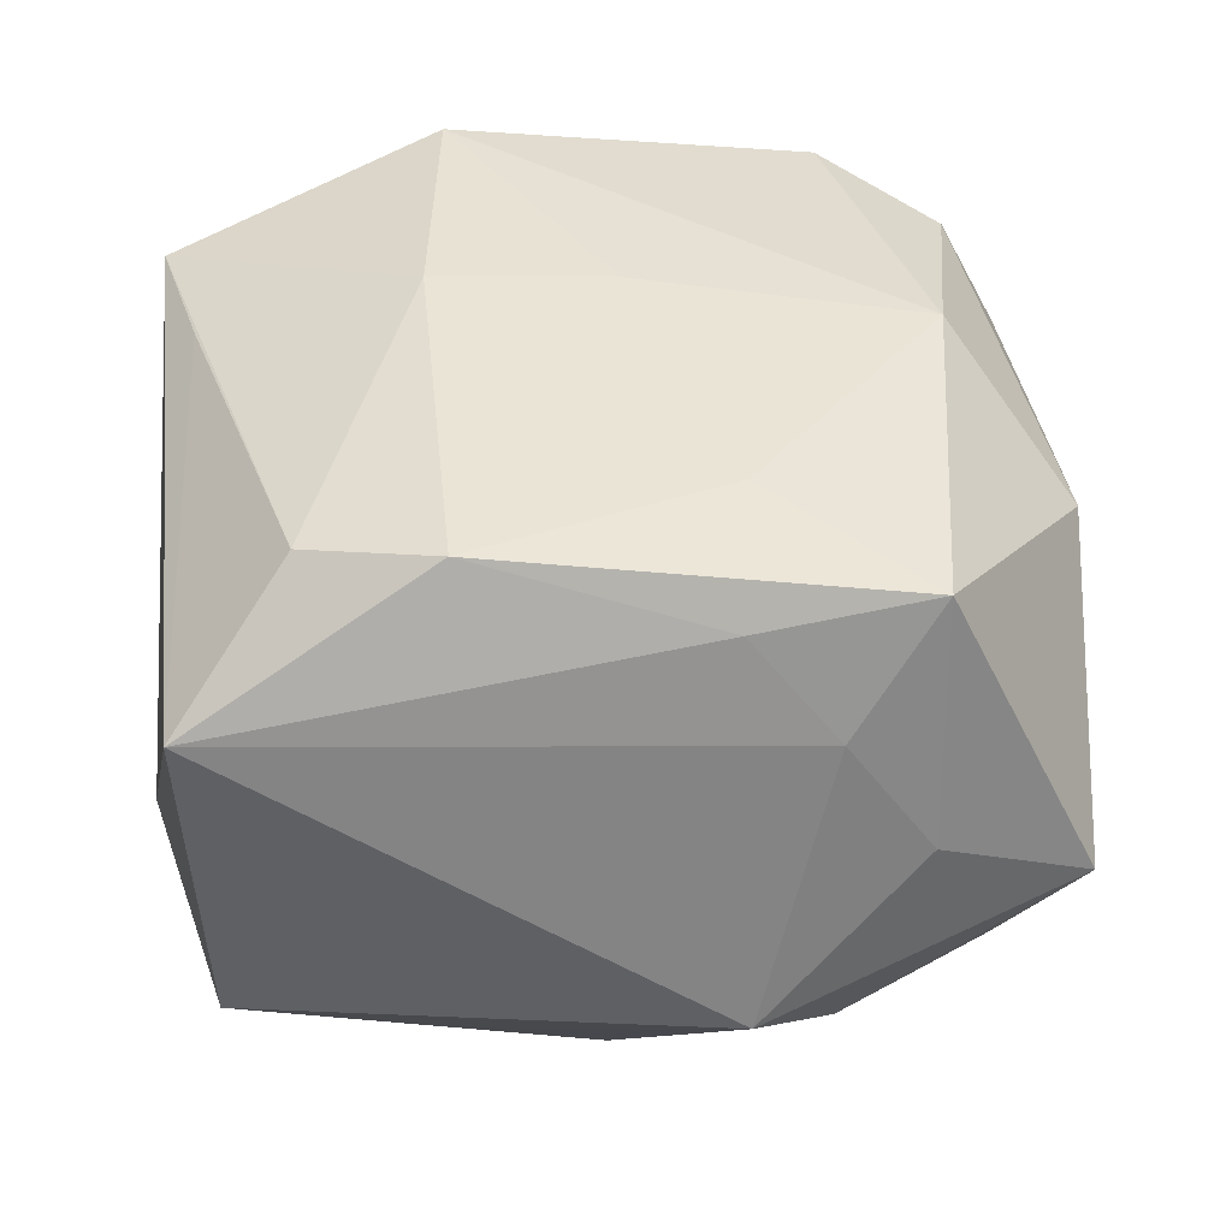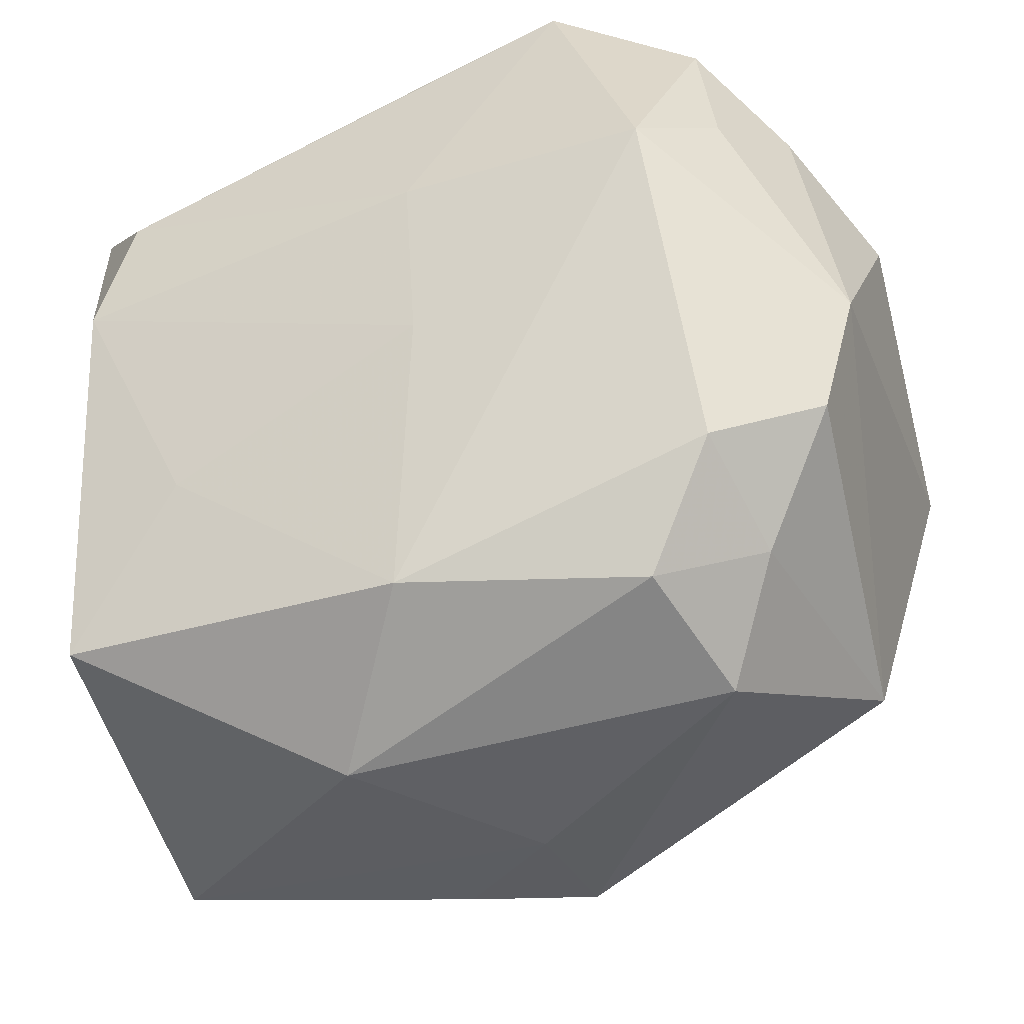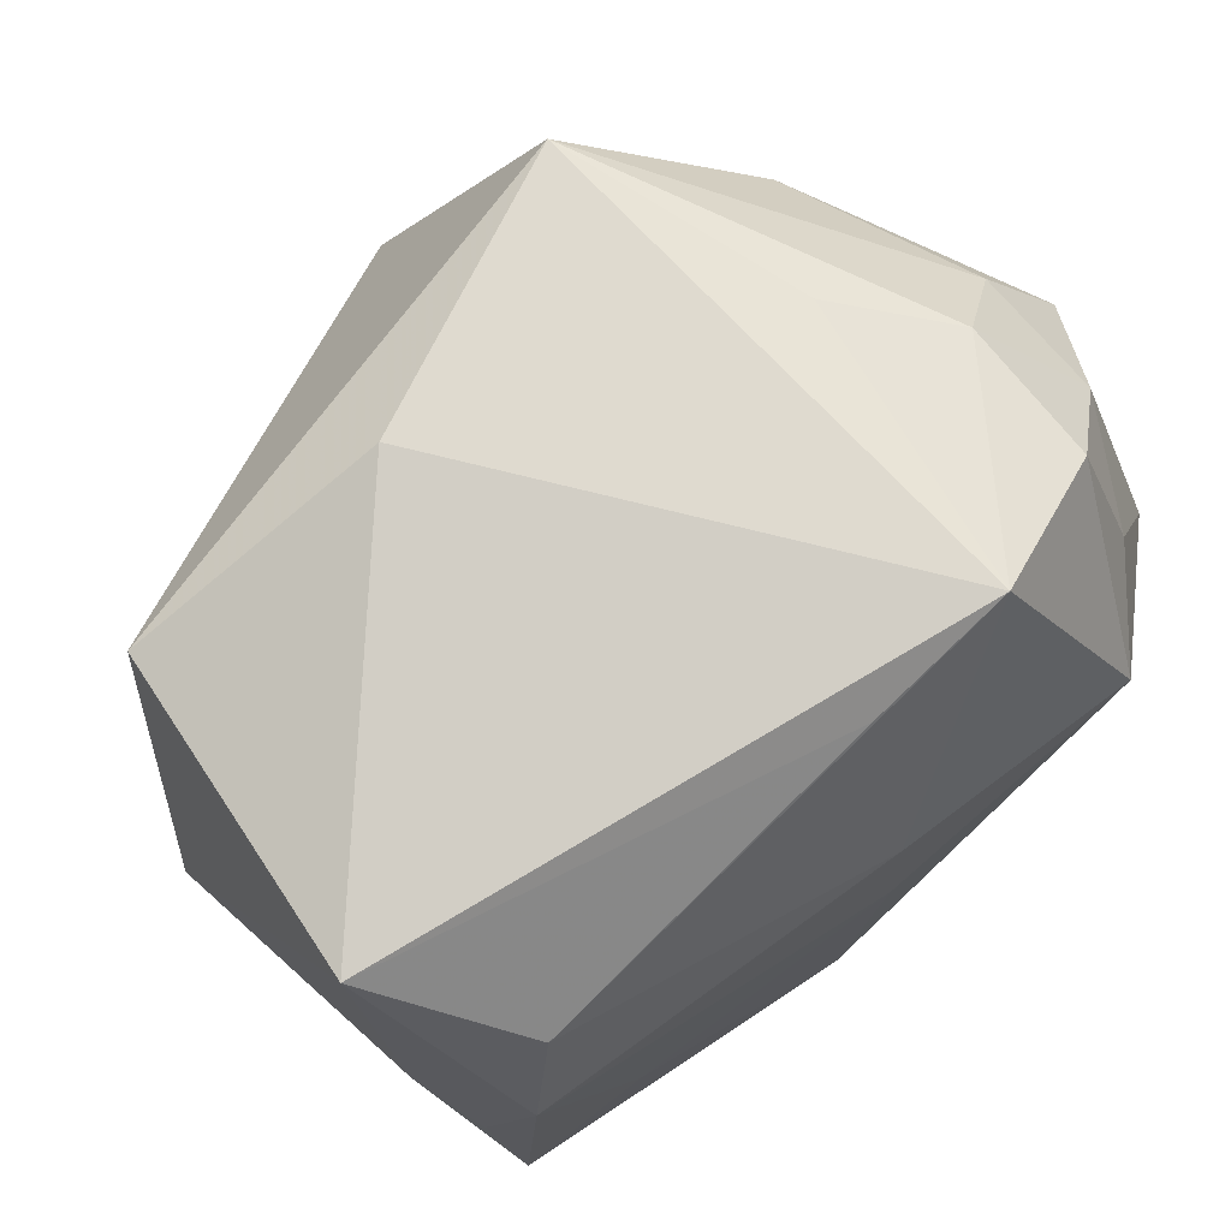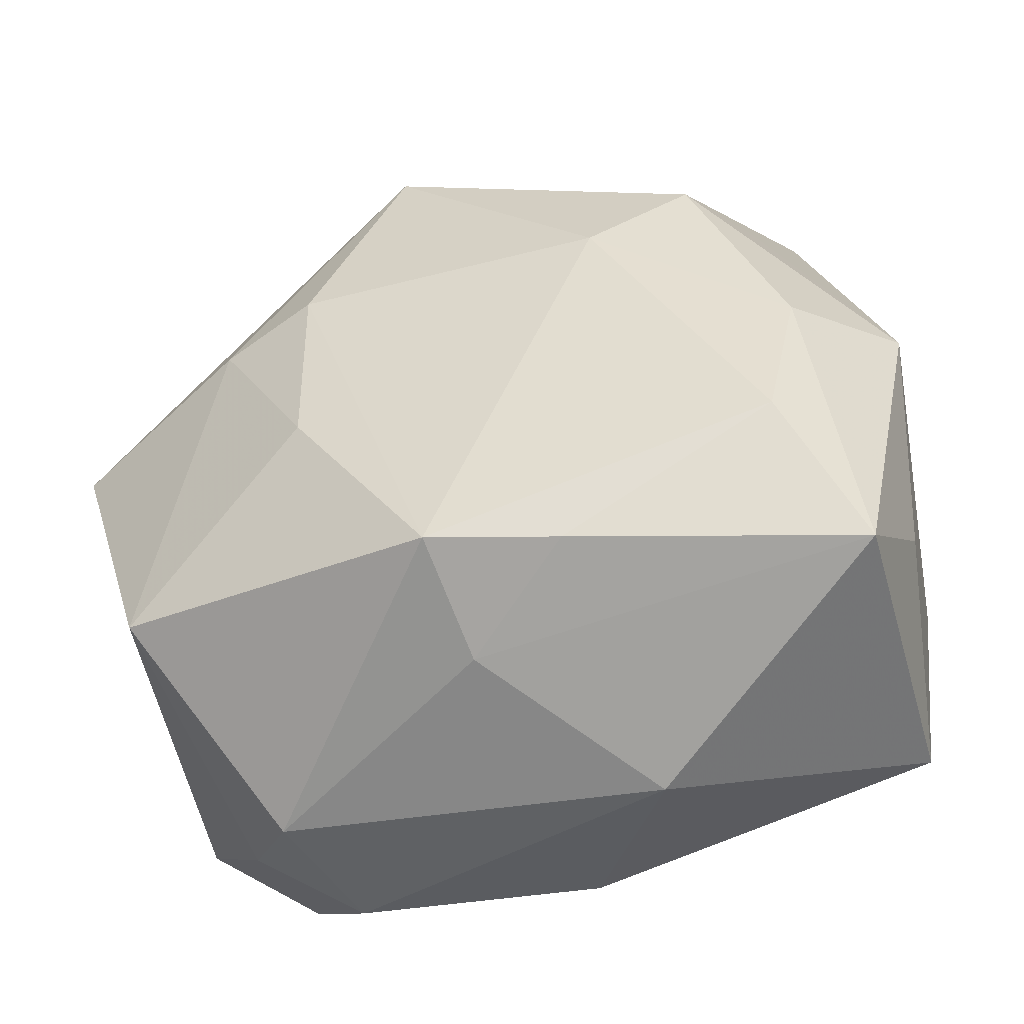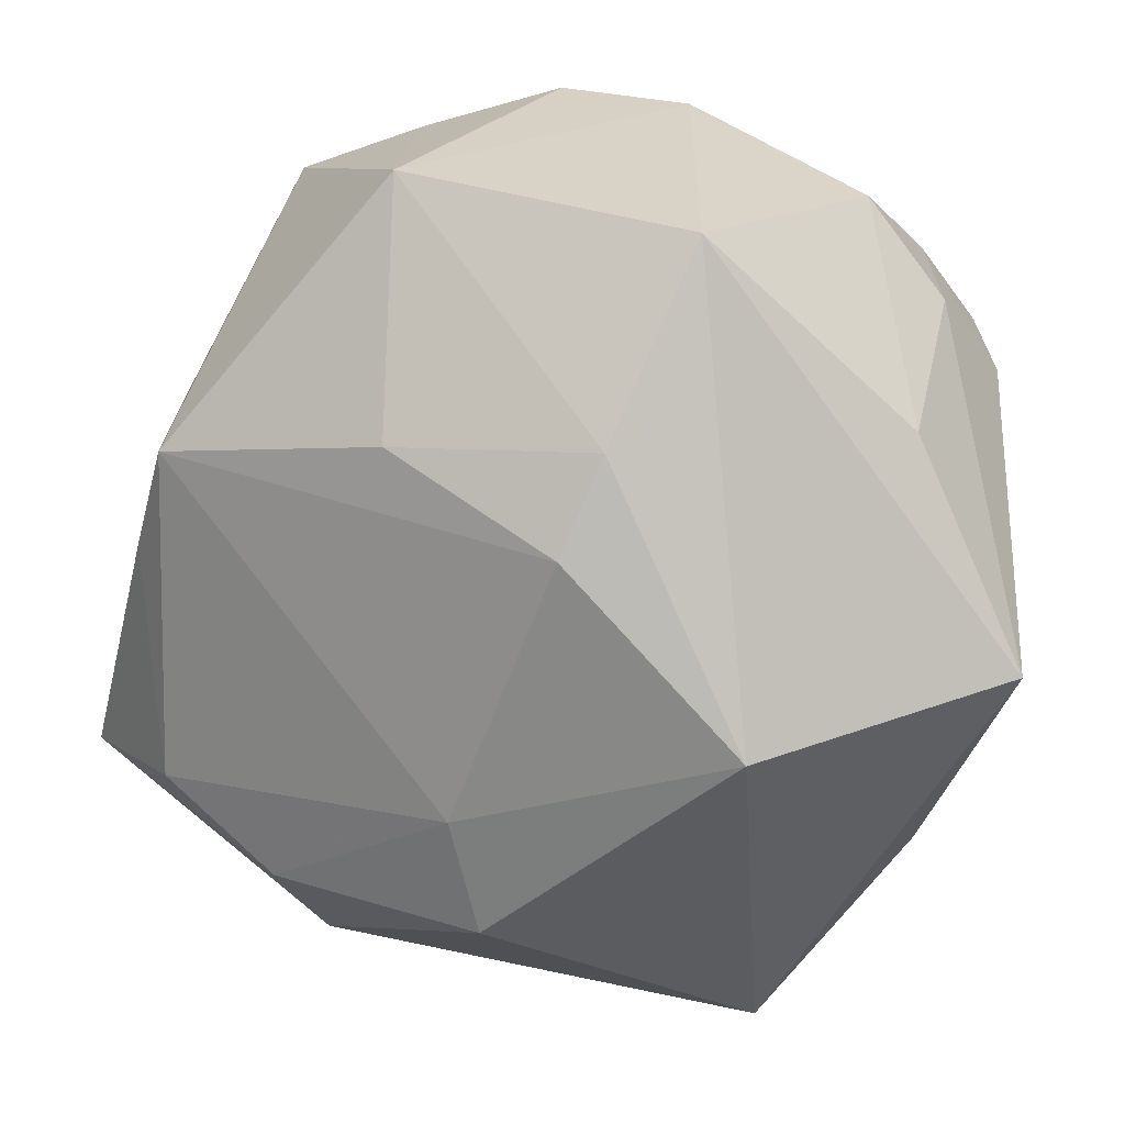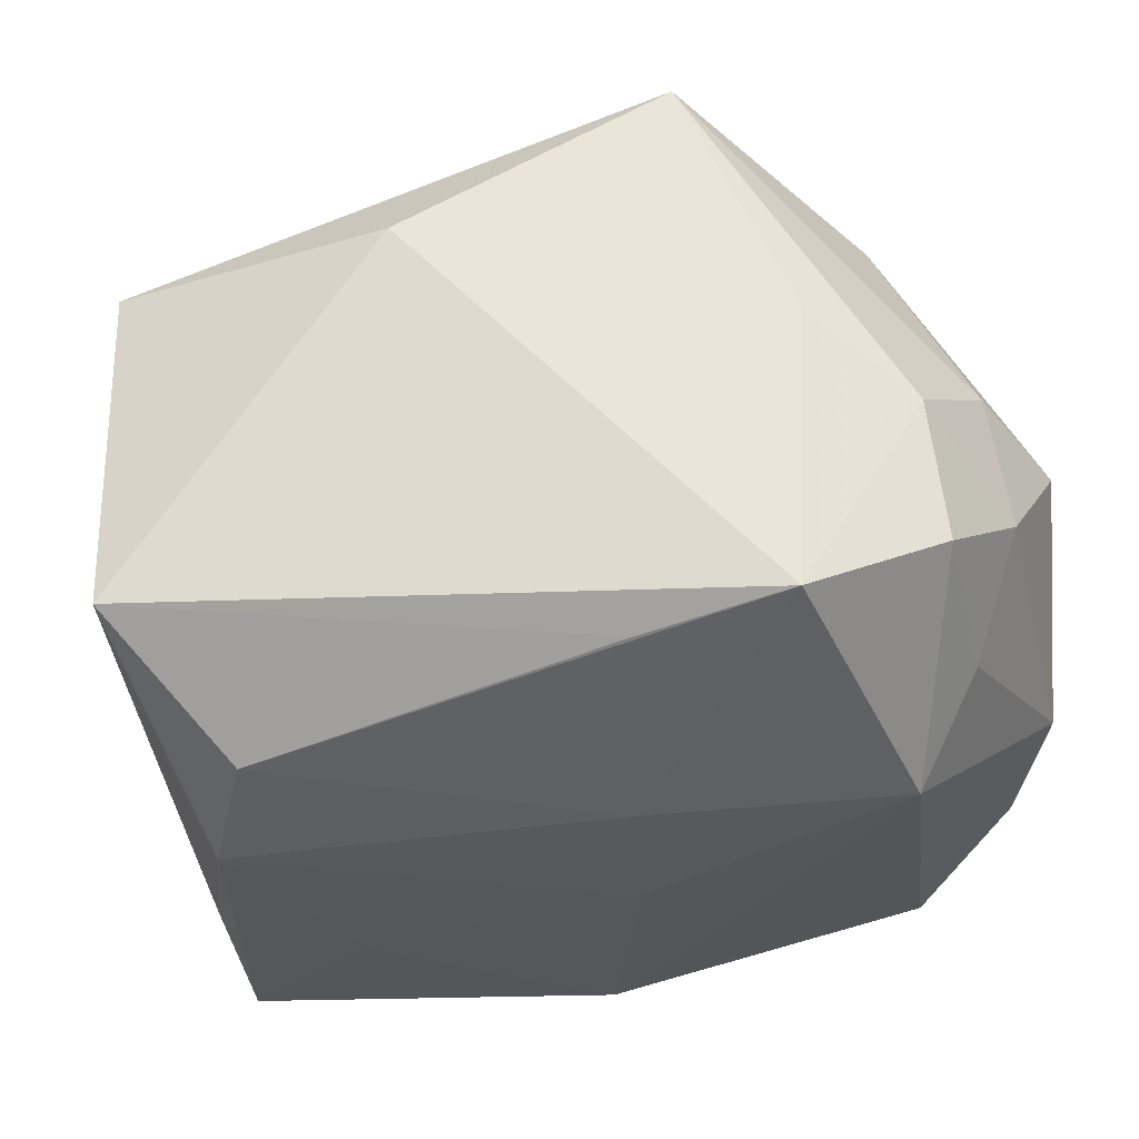
<metadata>
{"format":"obj","ext":"obj","renderer":"f3d","projection":"perspective","resolution":1024,"background":"white","views":[{"elev":40.2,"azim":-88.2,"up":"+Z"},{"elev":-32.9,"azim":22.3,"up":"+Y"},{"elev":70.6,"azim":-36.9,"up":"+Y"},{"elev":-75.3,"azim":-161.3,"up":"+Y"},{"elev":-65.5,"azim":73.7,"up":"+Z"},{"elev":58.8,"azim":-4.7,"up":"+Y"}]}
</metadata>
<code>
v 0.02337 0.01652 -0.001093
v 0.02633 -0.008897 0.01172
v 0.02405 0.01579 0.006783
v 0.02043 -0.01231 0.01638
v 0.01924 0.02164 0.01089
v 0.02796 -0.0008743 0.01029
v 0.02792 0.01014 0.0004149
v 0.01014 -0.01483 -0.01554
v -0.0207 0.00328 -0.01494
v -0.01781 -0.02204 -0.009423
v 0.02683 -0.0008533 -0.01352
v 0.02126 0.01271 0.01355
v 0.01822 -0.02343 0.006243
v 0.01068 0.02474 0.01476
v -0.008782 0.02474 -0.00942
v -0.01332 -0.00833 0.01796
v 0.01768 0.00923 0.01919
v 0.002966 -0.001436 0.01899
v 0.007453 0.02474 -0.01774
v -0.02363 -0.01822 0.002622
v 0.0008948 0.009397 -0.02482
v -0.02098 -0.02681 -0.001186
v -0.0039 -0.02725 -0.006993
v -0.02404 0.01903 -0.009973
v -0.02094 -0.01387 -0.01276
v -0.0172 -0.001336 -0.01958
v 0.02187 -0.01685 0.00987
v 0.01301 0.02377 -0.003133
v -0.02054 -0.01817 0.0167
v 0.02375 -0.01823 -0.007601
v -0.02527 0.0199 0.01003
v -0.0219 -0.008167 0.01501
v 0.002221 0.0218 0.01535
v -0.02045 0.006075 0.01841
v -0.02697 -0.009216 -0.007398
v 0.01891 0.02212 0.002294
v -0.0233 -0.0133 0.009278
v 0.001622 -0.01878 0.01785
v -0.004754 -0.02623 0.009996
v 0.01611 -0.01972 0.01433
v 0.008374 -0.003891 -0.021
v 0.003264 -0.02705 -0.001527
v -0.01041 -0.005181 -0.01946
v 0.003645 -0.02731 -0.009511
v 0.00235 0.009108 0.01919
v 0.01867 0.01494 -0.01289
v 0.01469 -0.002975 -0.01907
v -0.01855 0.01396 0.01714
f 31 24 35
f 21 24 19
f 29 32 37
f 35 20 37
f 37 20 29
f 37 31 35
f 32 31 37
f 24 21 26
f 5 36 14
f 19 14 28
f 28 36 19
f 14 36 28
f 29 16 34
f 34 32 29
f 48 31 34
f 34 31 32
f 48 14 33
f 33 31 48
f 14 31 33
f 11 46 7
f 11 21 19
f 19 46 11
f 38 29 39
f 38 16 29
f 19 36 1
f 1 46 19
f 7 46 1
f 35 24 9
f 9 26 35
f 24 26 9
f 39 29 22
f 29 20 22
f 22 20 35
f 42 13 39
f 42 44 13
f 39 22 42
f 41 44 43
f 43 21 41
f 43 26 21
f 15 31 14
f 15 14 19
f 24 31 15
f 19 24 15
f 8 44 41
f 13 44 30
f 30 27 13
f 44 8 30
f 45 14 48
f 48 34 45
f 35 26 25
f 25 22 35
f 26 43 25
f 44 42 23
f 23 42 22
f 13 27 40
f 39 13 40
f 40 38 39
f 47 8 41
f 41 21 47
f 21 11 47
f 11 30 47
f 47 30 8
f 27 30 2
f 16 38 18
f 18 34 16
f 18 45 34
f 22 25 10
f 10 23 22
f 44 23 10
f 10 43 44
f 10 25 43
f 5 12 3
f 7 1 3
f 36 5 3
f 3 1 36
f 6 30 11
f 6 2 30
f 6 11 7
f 7 3 6
f 6 3 12
f 4 40 27
f 27 2 4
f 38 40 4
f 2 6 17
f 17 4 2
f 17 6 12
f 38 4 17
f 17 18 38
f 17 5 14
f 17 12 5
f 14 45 17
f 45 18 17

</code>
